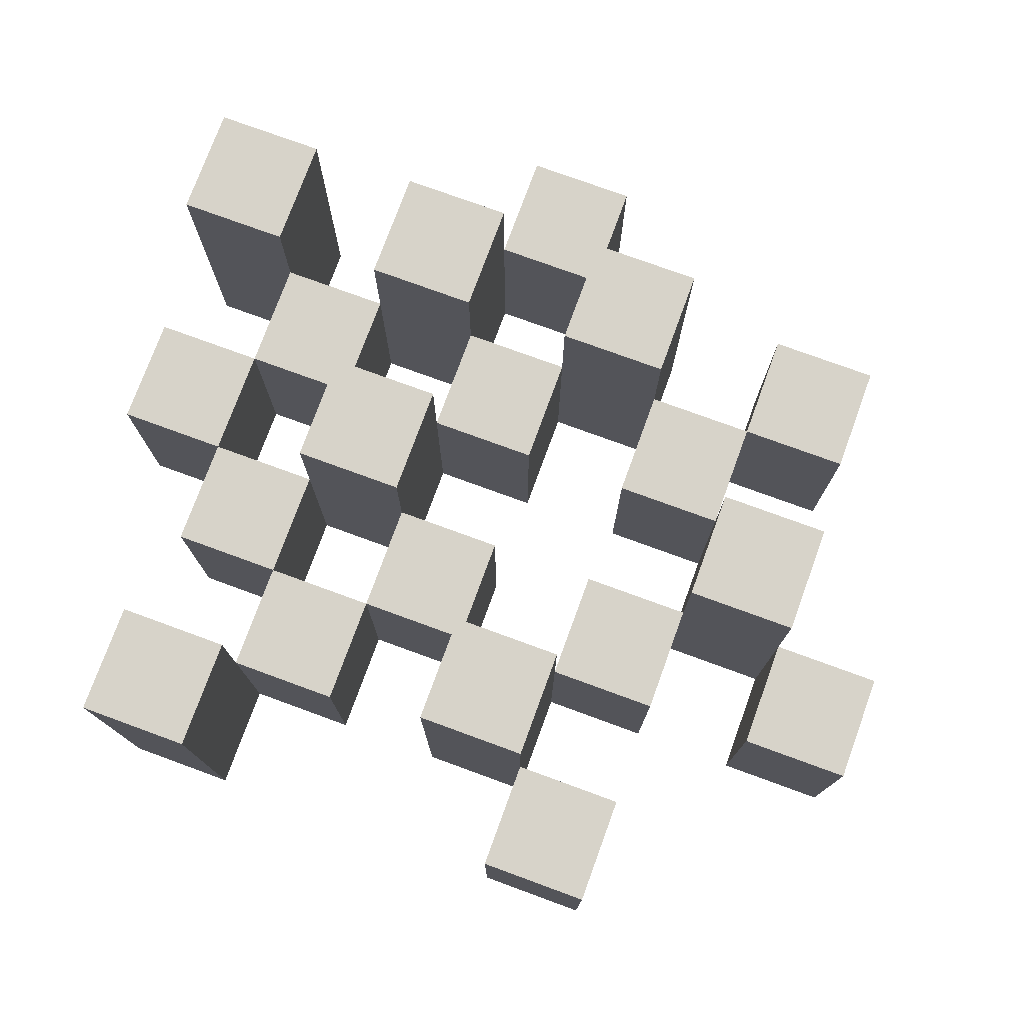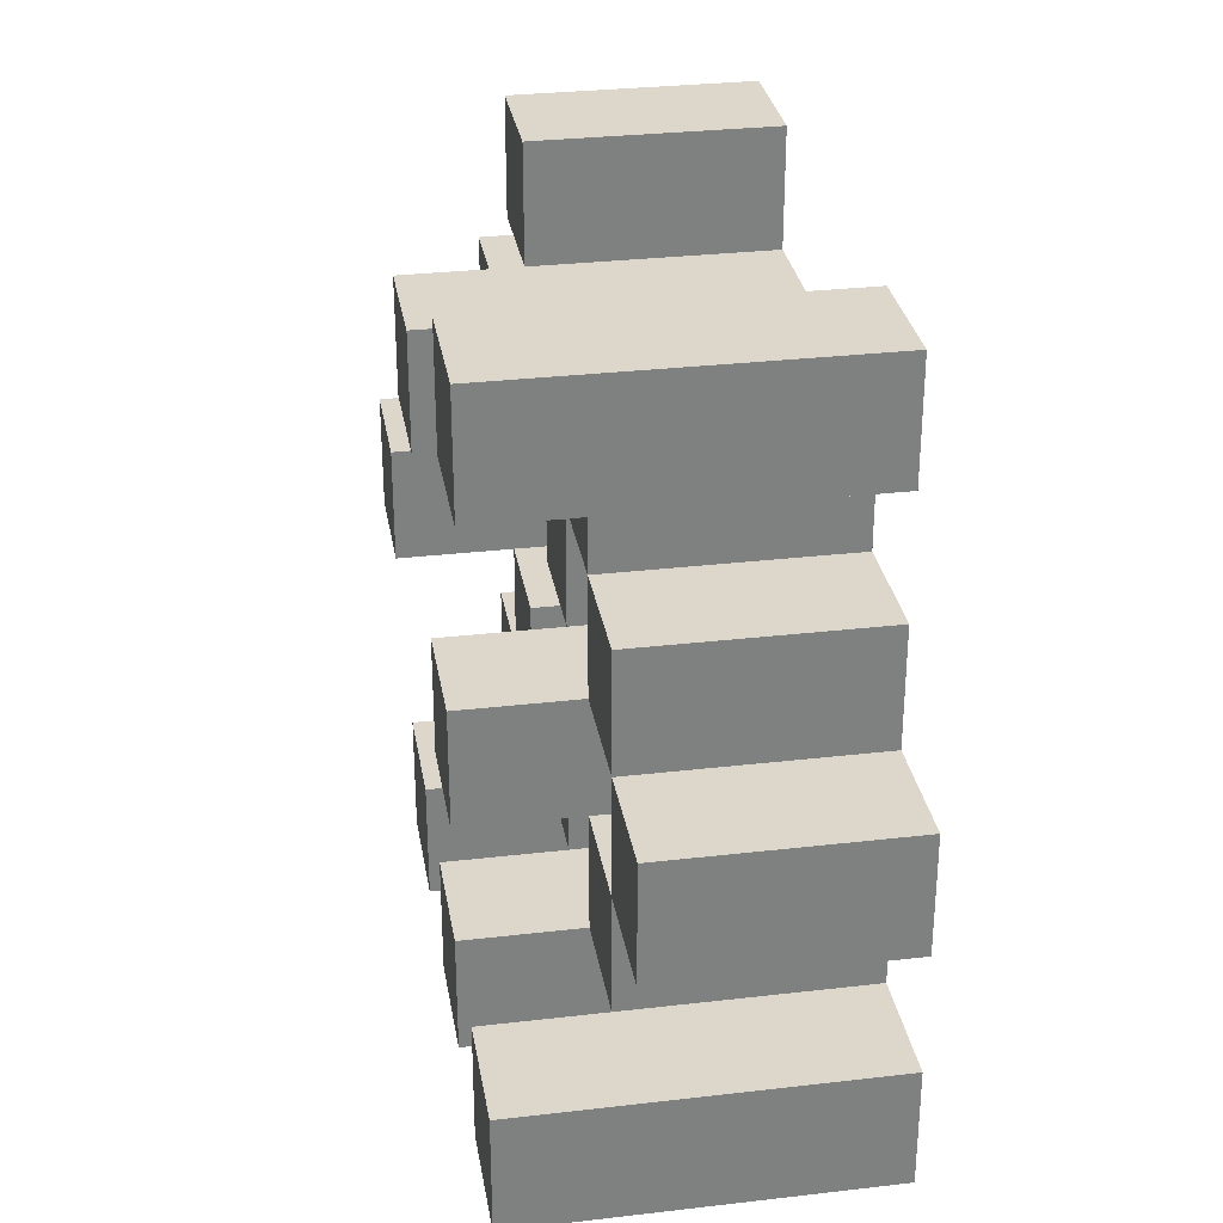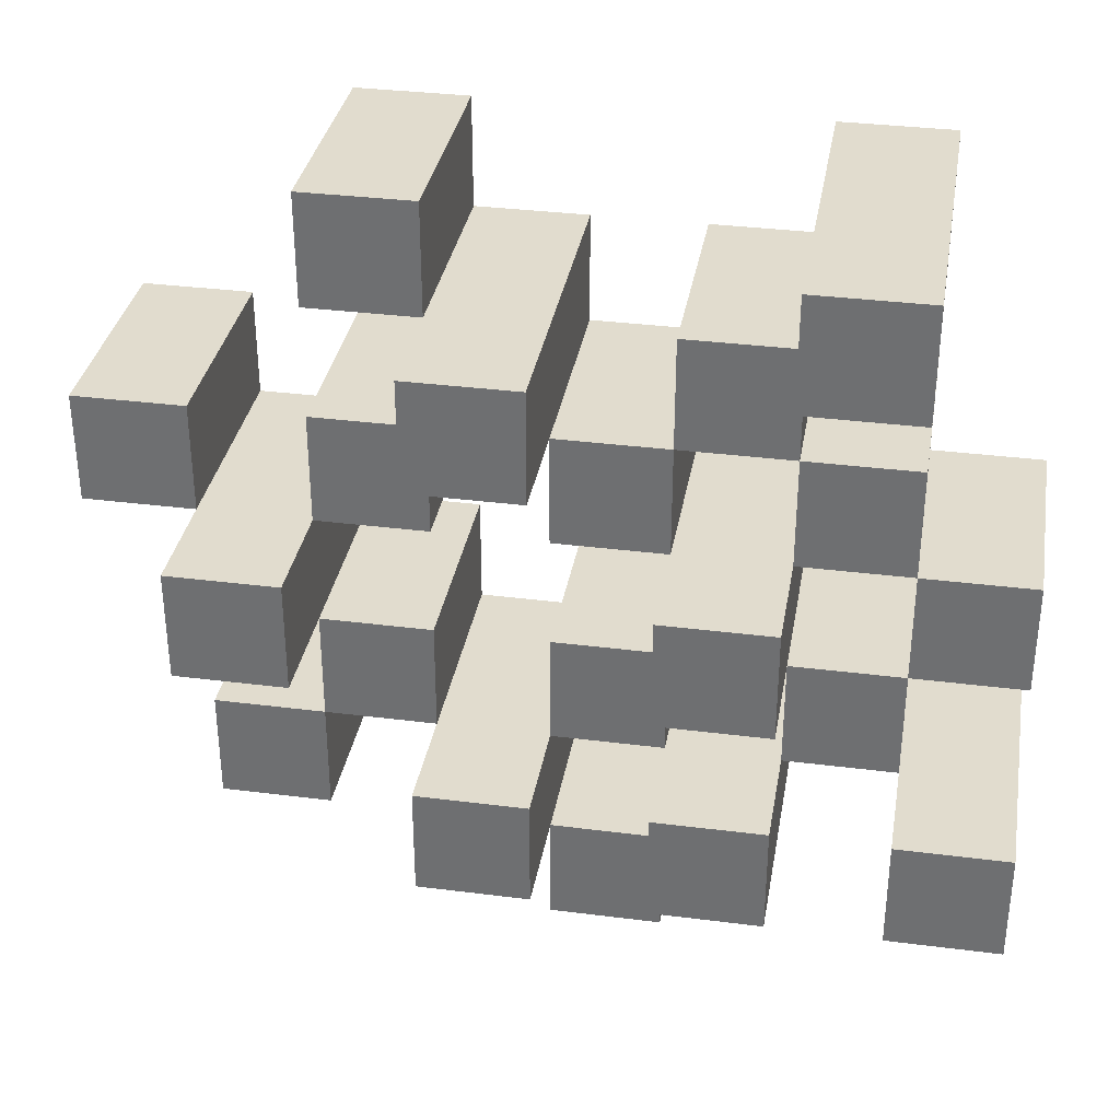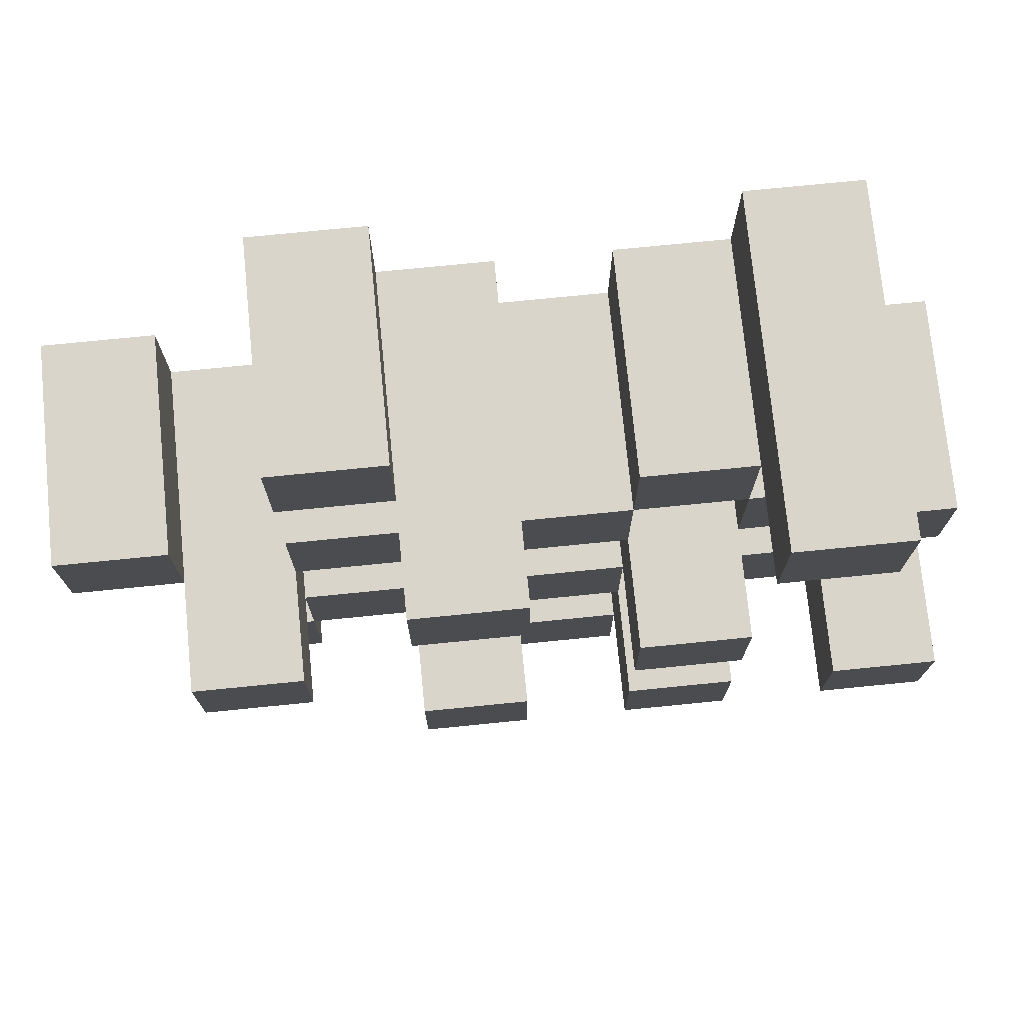
<metadata>
{"format":"obj","ext":"obj","renderer":"f3d","projection":"perspective","resolution":1024,"background":"white","views":[{"elev":76.2,"azim":20.1,"up":"+Y"},{"elev":30.5,"azim":-99.5,"up":"+Z"},{"elev":34.0,"azim":-170.2,"up":"+Z"},{"elev":74.5,"azim":174.3,"up":"+Z"}]}
</metadata>
<code>
o
v -11.5 0.9 13.4
v -11.5 0.9 13.3
v -11.5 0.9 13.2
v -11.5 0.9 13.1
v -11.5 1.1 13.4
v -11.5 1.1 13.3
v -11.5 1.2 13.2
v -11.5 1.2 13.1
v -11.4 0.9 13.7
v -11.4 0.9 13.6
v -11.4 0.9 13.5
v -11.4 0.9 13.4
v -11.4 0.9 13.3
v -11.4 0.9 13.2
v -11.4 1.1 13.5
v -11.4 1.1 13.4
v -11.4 1.1 13.3
v -11.4 1.1 13.2
v -11.4 1.2 13.7
v -11.4 1.2 13.6
v -11.3 0.9 13.6
v -11.3 0.9 13.5
v -11.3 0.9 13.4
v -11.3 0.9 13.3
v -11.3 0.9 13.2
v -11.3 0.9 13.1
v -11.3 1.1 13.6
v -11.3 1.1 13.5
v -11.3 1.1 13.4
v -11.3 1.1 13.3
v -11.3 1.1 13.2
v -11.3 1.2 13.4
v -11.3 1.2 13.3
v -11.3 1.2 13.2
v -11.3 1.2 13.1
v -11.2 0.9 13.5
v -11.2 0.9 13.4
v -11.2 0.9 13.3
v -11.2 0.9 13.2
v -11.2 0.9 13.1
v -11.2 0.9 13
v -11.2 1.1 13.5
v -11.2 1.1 13.4
v -11.2 1.1 13.3
v -11.2 1.1 13.2
v -11.2 1.1 13.1
v -11.2 1.1 13
v -11.1 0.9 13.6
v -11.1 0.9 13.5
v -11.1 0.9 13.2
v -11.1 0.9 13.1
v -11.1 1.1 13.5
v -11.1 1.1 13.2
v -11.1 1.1 13.1
v -11.1 1.2 13.6
v -11.1 1.2 13.5
v -11.1 1.2 13.2
v -11.1 1.2 13.1
v -11 0.9 13.7
v -11 0.9 13.6
v -11 0.9 13.5
v -11 0.9 13.4
v -11 0.9 13.3
v -11 0.9 13.2
v -11 1.1 13.7
v -11 1.1 13.6
v -11 1.1 13.5
v -11 1.1 13.4
v -11 1.1 13.3
v -11 1.1 13.2
v -10.9 0.9 13.4
v -10.9 0.9 13.3
v -10.9 0.9 13.2
v -10.9 0.9 13.1
v -10.9 1.1 13.4
v -10.9 1.1 13.3
v -10.9 1.1 13.2
v -10.9 1.1 13.1
v -10.9 1.2 13.4
v -10.9 1.2 13.3
v -10.8 0.9 13.5
v -10.8 0.9 13.4
v -10.8 1.1 13.5
v -10.8 1.1 13.4
v -11.4 0.9 13.4
v -11.4 0.9 13.3
v -11.4 0.9 13.2
v -11.4 0.9 13.1
v -11.4 1.1 13.4
v -11.4 1.1 13.3
v -11.4 1.1 13.2
v -11.4 1.2 13.2
v -11.4 1.2 13.1
v -11.3 0.9 13.7
v -11.3 0.9 13.6
v -11.3 0.9 13.5
v -11.3 0.9 13.4
v -11.3 0.9 13.3
v -11.3 0.9 13.2
v -11.3 1.1 13.6
v -11.3 1.1 13.5
v -11.3 1.1 13.4
v -11.3 1.1 13.3
v -11.3 1.1 13.2
v -11.3 1.2 13.7
v -11.3 1.2 13.6
v -11.2 0.9 13.6
v -11.2 0.9 13.5
v -11.2 0.9 13.4
v -11.2 0.9 13.3
v -11.2 0.9 13.2
v -11.2 0.9 13.1
v -11.2 1.1 13.6
v -11.2 1.1 13.5
v -11.2 1.1 13.4
v -11.2 1.1 13.3
v -11.2 1.1 13.2
v -11.2 1.1 13.1
v -11.2 1.2 13.4
v -11.2 1.2 13.3
v -11.2 1.2 13.2
v -11.2 1.2 13.1
v -11.1 0.9 13.5
v -11.1 0.9 13.4
v -11.1 0.9 13.3
v -11.1 0.9 13.2
v -11.1 0.9 13.1
v -11.1 0.9 13
v -11.1 1.1 13.5
v -11.1 1.1 13.4
v -11.1 1.1 13.3
v -11.1 1.1 13.2
v -11.1 1.1 13.1
v -11.1 1.1 13
v -11 0.9 13.6
v -11 0.9 13.5
v -11 0.9 13.2
v -11 0.9 13.1
v -11 1.1 13.6
v -11 1.1 13.5
v -11 1.1 13.2
v -11 1.2 13.6
v -11 1.2 13.5
v -11 1.2 13.2
v -11 1.2 13.1
v -10.9 0.9 13.7
v -10.9 0.9 13.6
v -10.9 0.9 13.5
v -10.9 0.9 13.4
v -10.9 0.9 13.3
v -10.9 0.9 13.2
v -10.9 1.1 13.7
v -10.9 1.1 13.6
v -10.9 1.1 13.5
v -10.9 1.1 13.4
v -10.9 1.1 13.3
v -10.9 1.1 13.2
v -10.8 0.9 13.4
v -10.8 0.9 13.3
v -10.8 0.9 13.2
v -10.8 0.9 13.1
v -10.8 1.1 13.4
v -10.8 1.1 13.2
v -10.8 1.1 13.1
v -10.8 1.2 13.4
v -10.8 1.2 13.3
v -10.7 0.9 13.5
v -10.7 0.9 13.4
v -10.7 1.1 13.5
v -10.7 1.1 13.4
v -11.4 0.9 13.7
v -11.4 1.2 13.7
v -11.3 0.9 13.7
v -11.3 1.2 13.7
v -11 0.9 13.7
v -11 1.1 13.7
v -10.9 0.9 13.7
v -10.9 1.1 13.7
v -11.3 0.9 13.6
v -11.3 1.1 13.6
v -11.2 0.9 13.6
v -11.2 1.1 13.6
v -11.1 0.9 13.6
v -11.1 1.2 13.6
v -11 0.9 13.6
v -11 1.1 13.6
v -11 1.2 13.6
v -11.4 0.9 13.5
v -11.4 1.1 13.5
v -11.3 0.9 13.5
v -11.3 1.1 13.5
v -11.2 0.9 13.5
v -11.2 1.1 13.5
v -11.1 0.9 13.5
v -11.1 1.1 13.5
v -11 0.9 13.5
v -11 1.1 13.5
v -10.9 0.9 13.5
v -10.9 1.1 13.5
v -10.8 0.9 13.5
v -10.8 1.1 13.5
v -10.7 0.9 13.5
v -10.7 1.1 13.5
v -11.5 0.9 13.4
v -11.5 1.1 13.4
v -11.4 0.9 13.4
v -11.4 1.1 13.4
v -11.3 0.9 13.4
v -11.3 1.1 13.4
v -11.3 1.2 13.4
v -11.2 0.9 13.4
v -11.2 1.1 13.4
v -11.2 1.2 13.4
v -10.9 0.9 13.4
v -10.9 1.1 13.4
v -10.9 1.2 13.4
v -10.8 0.9 13.4
v -10.8 1.1 13.4
v -10.8 1.2 13.4
v -11.4 0.9 13.3
v -11.4 1.1 13.3
v -11.3 0.9 13.3
v -11.3 1.1 13.3
v -11.2 0.9 13.3
v -11.2 1.1 13.3
v -11.1 0.9 13.3
v -11.1 1.1 13.3
v -11 0.9 13.3
v -11 1.1 13.3
v -10.9 0.9 13.3
v -10.9 1.1 13.3
v -11.5 0.9 13.2
v -11.5 1.2 13.2
v -11.4 0.9 13.2
v -11.4 1.1 13.2
v -11.4 1.2 13.2
v -11.3 0.9 13.2
v -11.3 1.1 13.2
v -11.3 1.2 13.2
v -11.2 0.9 13.2
v -11.2 1.1 13.2
v -11.2 1.2 13.2
v -11.1 0.9 13.2
v -11.1 1.1 13.2
v -11.1 1.2 13.2
v -11 0.9 13.2
v -11 1.1 13.2
v -11 1.2 13.2
v -10.9 0.9 13.2
v -10.9 1.1 13.2
v -10.8 0.9 13.2
v -10.8 1.1 13.2
v -11.2 0.9 13.1
v -11.2 1.1 13.1
v -11.1 0.9 13.1
v -11.1 1.1 13.1
v -11.4 0.9 13.6
v -11.4 1.2 13.6
v -11.3 0.9 13.6
v -11.3 1.1 13.6
v -11.3 1.2 13.6
v -11 0.9 13.6
v -11 1.1 13.6
v -10.9 0.9 13.6
v -10.9 1.1 13.6
v -11.3 0.9 13.5
v -11.3 1.1 13.5
v -11.2 0.9 13.5
v -11.2 1.1 13.5
v -11.1 0.9 13.5
v -11.1 1.1 13.5
v -11.1 1.2 13.5
v -11 0.9 13.5
v -11 1.1 13.5
v -11 1.2 13.5
v -11.4 0.9 13.4
v -11.4 1.1 13.4
v -11.3 0.9 13.4
v -11.3 1.1 13.4
v -11.2 0.9 13.4
v -11.2 1.1 13.4
v -11.1 0.9 13.4
v -11.1 1.1 13.4
v -11 0.9 13.4
v -11 1.1 13.4
v -10.9 0.9 13.4
v -10.9 1.1 13.4
v -10.8 0.9 13.4
v -10.8 1.1 13.4
v -10.7 0.9 13.4
v -10.7 1.1 13.4
v -11.5 0.9 13.3
v -11.5 1.1 13.3
v -11.4 0.9 13.3
v -11.4 1.1 13.3
v -11.3 0.9 13.3
v -11.3 1.1 13.3
v -11.3 1.2 13.3
v -11.2 0.9 13.3
v -11.2 1.1 13.3
v -11.2 1.2 13.3
v -10.9 0.9 13.3
v -10.9 1.1 13.3
v -10.9 1.2 13.3
v -10.8 0.9 13.3
v -10.8 1.2 13.3
v -11.4 0.9 13.2
v -11.4 1.1 13.2
v -11.3 0.9 13.2
v -11.3 1.1 13.2
v -11.2 0.9 13.2
v -11.2 1.1 13.2
v -11.1 0.9 13.2
v -11.1 1.1 13.2
v -11 0.9 13.2
v -11 1.1 13.2
v -10.9 0.9 13.2
v -10.9 1.1 13.2
v -11.5 0.9 13.1
v -11.5 1.2 13.1
v -11.4 0.9 13.1
v -11.4 1.2 13.1
v -11.3 0.9 13.1
v -11.3 1.2 13.1
v -11.2 0.9 13.1
v -11.2 1.1 13.1
v -11.2 1.2 13.1
v -11.1 0.9 13.1
v -11.1 1.1 13.1
v -11.1 1.2 13.1
v -11 0.9 13.1
v -11 1.2 13.1
v -10.9 0.9 13.1
v -10.9 1.1 13.1
v -10.8 0.9 13.1
v -10.8 1.1 13.1
v -11.2 0.9 13
v -11.2 1.1 13
v -11.1 0.9 13
v -11.1 1.1 13
v -11.4 0.9 13.7
v -11.3 0.9 13.7
v -11 0.9 13.7
v -10.9 0.9 13.7
v -11.4 0.9 13.6
v -11.3 0.9 13.6
v -11.2 0.9 13.6
v -11.1 0.9 13.6
v -11 0.9 13.6
v -10.9 0.9 13.6
v -11.4 0.9 13.5
v -11.3 0.9 13.5
v -11.2 0.9 13.5
v -11.1 0.9 13.5
v -11 0.9 13.5
v -10.9 0.9 13.5
v -10.8 0.9 13.5
v -10.7 0.9 13.5
v -11.5 0.9 13.4
v -11.4 0.9 13.4
v -11.3 0.9 13.4
v -11.2 0.9 13.4
v -11.1 0.9 13.4
v -11 0.9 13.4
v -10.9 0.9 13.4
v -10.8 0.9 13.4
v -10.7 0.9 13.4
v -11.5 0.9 13.3
v -11.4 0.9 13.3
v -11.3 0.9 13.3
v -11.2 0.9 13.3
v -11.1 0.9 13.3
v -11 0.9 13.3
v -10.9 0.9 13.3
v -10.8 0.9 13.3
v -11.5 0.9 13.2
v -11.4 0.9 13.2
v -11.3 0.9 13.2
v -11.2 0.9 13.2
v -11.1 0.9 13.2
v -11 0.9 13.2
v -10.9 0.9 13.2
v -10.8 0.9 13.2
v -11.5 0.9 13.1
v -11.4 0.9 13.1
v -11.3 0.9 13.1
v -11.2 0.9 13.1
v -11.1 0.9 13.1
v -11 0.9 13.1
v -10.9 0.9 13.1
v -10.8 0.9 13.1
v -11.2 0.9 13
v -11.1 0.9 13
v -11 1.1 13.7
v -10.9 1.1 13.7
v -11.3 1.1 13.6
v -11.2 1.1 13.6
v -11 1.1 13.6
v -10.9 1.1 13.6
v -11.4 1.1 13.5
v -11.3 1.1 13.5
v -11.2 1.1 13.5
v -11.1 1.1 13.5
v -11 1.1 13.5
v -10.9 1.1 13.5
v -10.8 1.1 13.5
v -10.7 1.1 13.5
v -11.5 1.1 13.4
v -11.4 1.1 13.4
v -11.3 1.1 13.4
v -11.2 1.1 13.4
v -11.1 1.1 13.4
v -11 1.1 13.4
v -10.9 1.1 13.4
v -10.8 1.1 13.4
v -10.7 1.1 13.4
v -11.5 1.1 13.3
v -11.4 1.1 13.3
v -11.3 1.1 13.3
v -11.2 1.1 13.3
v -11.1 1.1 13.3
v -11 1.1 13.3
v -10.9 1.1 13.3
v -11.4 1.1 13.2
v -11.3 1.1 13.2
v -11.2 1.1 13.2
v -11.1 1.1 13.2
v -11 1.1 13.2
v -10.9 1.1 13.2
v -10.8 1.1 13.2
v -11.2 1.1 13.1
v -11.1 1.1 13.1
v -10.9 1.1 13.1
v -10.8 1.1 13.1
v -11.2 1.1 13
v -11.1 1.1 13
v -11.4 1.2 13.7
v -11.3 1.2 13.7
v -11.4 1.2 13.6
v -11.3 1.2 13.6
v -11.1 1.2 13.6
v -11 1.2 13.6
v -11.1 1.2 13.5
v -11 1.2 13.5
v -11.3 1.2 13.4
v -11.2 1.2 13.4
v -10.9 1.2 13.4
v -10.8 1.2 13.4
v -11.3 1.2 13.3
v -11.2 1.2 13.3
v -10.9 1.2 13.3
v -10.8 1.2 13.3
v -11.5 1.2 13.2
v -11.4 1.2 13.2
v -11.3 1.2 13.2
v -11.2 1.2 13.2
v -11.1 1.2 13.2
v -11 1.2 13.2
v -11.5 1.2 13.1
v -11.4 1.2 13.1
v -11.3 1.2 13.1
v -11.2 1.2 13.1
v -11.1 1.2 13.1
v -11 1.2 13.1
f 5 2 1
f 6 2 5
f 7 4 3
f 8 4 7
f 15 12 11
f 16 12 15
f 17 14 13
f 18 14 17
f 19 10 9
f 20 10 19
f 27 22 21
f 28 22 27
f 29 24 23
f 30 24 29
f 31 26 25
f 32 30 29
f 33 30 32
f 34 26 31
f 35 26 34
f 42 37 36
f 43 37 42
f 44 39 38
f 45 39 44
f 46 41 40
f 47 41 46
f 52 49 48
f 53 51 50
f 54 51 53
f 55 52 48
f 56 52 55
f 57 54 53
f 58 54 57
f 65 60 59
f 66 60 65
f 67 62 61
f 68 62 67
f 69 64 63
f 70 64 69
f 75 72 71
f 76 72 75
f 77 74 73
f 78 74 77
f 79 76 75
f 80 76 79
f 83 82 81
f 84 82 83
f 85 86 89
f 89 86 90
f 87 88 91
f 91 88 92
f 92 88 93
f 94 95 100
f 96 97 101
f 101 97 102
f 98 99 103
f 103 99 104
f 94 100 105
f 105 100 106
f 107 108 113
f 113 108 114
f 109 110 115
f 115 110 116
f 111 112 117
f 117 112 118
f 115 116 119
f 119 116 120
f 117 118 121
f 121 118 122
f 123 124 129
f 129 124 130
f 125 126 131
f 131 126 132
f 127 128 133
f 133 128 134
f 135 136 139
f 139 136 140
f 137 138 141
f 139 140 142
f 142 140 143
f 141 138 144
f 144 138 145
f 146 147 152
f 152 147 153
f 148 149 154
f 154 149 155
f 150 151 156
f 156 151 157
f 158 159 162
f 160 161 163
f 163 161 164
f 162 159 165
f 165 159 166
f 167 168 169
f 169 168 170
f 173 172 171
f 174 172 173
f 177 176 175
f 178 176 177
f 181 180 179
f 182 180 181
f 185 184 183
f 186 184 185
f 187 184 186
f 190 189 188
f 191 189 190
f 194 193 192
f 195 193 194
f 198 197 196
f 199 197 198
f 202 201 200
f 203 201 202
f 206 205 204
f 207 205 206
f 211 209 208
f 211 210 209
f 212 210 211
f 213 210 212
f 217 215 214
f 217 216 215
f 218 216 217
f 219 216 218
f 222 221 220
f 223 221 222
f 226 225 224
f 227 225 226
f 230 229 228
f 231 229 230
f 234 233 232
f 235 233 234
f 236 233 235
f 240 238 237
f 240 239 238
f 241 239 240
f 242 239 241
f 246 244 243
f 246 245 244
f 247 245 246
f 248 245 247
f 251 250 249
f 252 250 251
f 255 254 253
f 256 254 255
f 257 258 259
f 259 258 260
f 260 258 261
f 262 263 264
f 264 263 265
f 266 267 268
f 268 267 269
f 270 271 273
f 271 272 273
f 273 272 274
f 274 272 275
f 276 277 278
f 278 277 279
f 280 281 282
f 282 281 283
f 284 285 286
f 286 285 287
f 288 289 290
f 290 289 291
f 292 293 294
f 294 293 295
f 296 297 299
f 297 298 299
f 299 298 300
f 300 298 301
f 302 303 305
f 303 304 305
f 305 304 306
f 307 308 309
f 309 308 310
f 311 312 313
f 313 312 314
f 315 316 317
f 317 316 318
f 319 320 321
f 321 320 322
f 323 324 325
f 325 324 326
f 326 324 327
f 328 329 331
f 329 330 331
f 331 330 332
f 333 334 335
f 335 334 336
f 337 338 339
f 339 338 340
f 345 342 341
f 346 342 345
f 349 344 343
f 350 344 349
f 352 347 346
f 353 347 352
f 354 349 348
f 355 349 354
f 360 352 351
f 361 352 360
f 362 354 353
f 363 354 362
f 364 356 355
f 365 356 364
f 366 358 357
f 367 358 366
f 368 360 359
f 369 360 368
f 370 362 361
f 371 362 370
f 374 366 365
f 375 366 374
f 377 370 369
f 378 370 377
f 379 372 371
f 380 372 379
f 381 374 373
f 382 374 381
f 384 377 376
f 385 377 384
f 386 379 378
f 387 379 386
f 388 381 380
f 389 381 388
f 390 383 382
f 391 383 390
f 392 388 387
f 393 388 392
f 394 395 398
f 398 395 399
f 396 397 401
f 401 397 402
f 400 401 409
f 409 401 410
f 402 403 411
f 411 403 412
f 404 405 413
f 413 405 414
f 406 407 415
f 415 407 416
f 408 409 417
f 417 409 418
f 418 419 424
f 424 419 425
f 420 421 426
f 426 421 427
f 422 423 428
f 428 423 429
f 429 430 433
f 433 430 434
f 431 432 435
f 435 432 436
f 437 438 439
f 439 438 440
f 441 442 443
f 443 442 444
f 445 446 449
f 449 446 450
f 447 448 451
f 451 448 452
f 453 454 459
f 459 454 460
f 455 456 461
f 461 456 462
f 457 458 463
f 463 458 464

</code>
